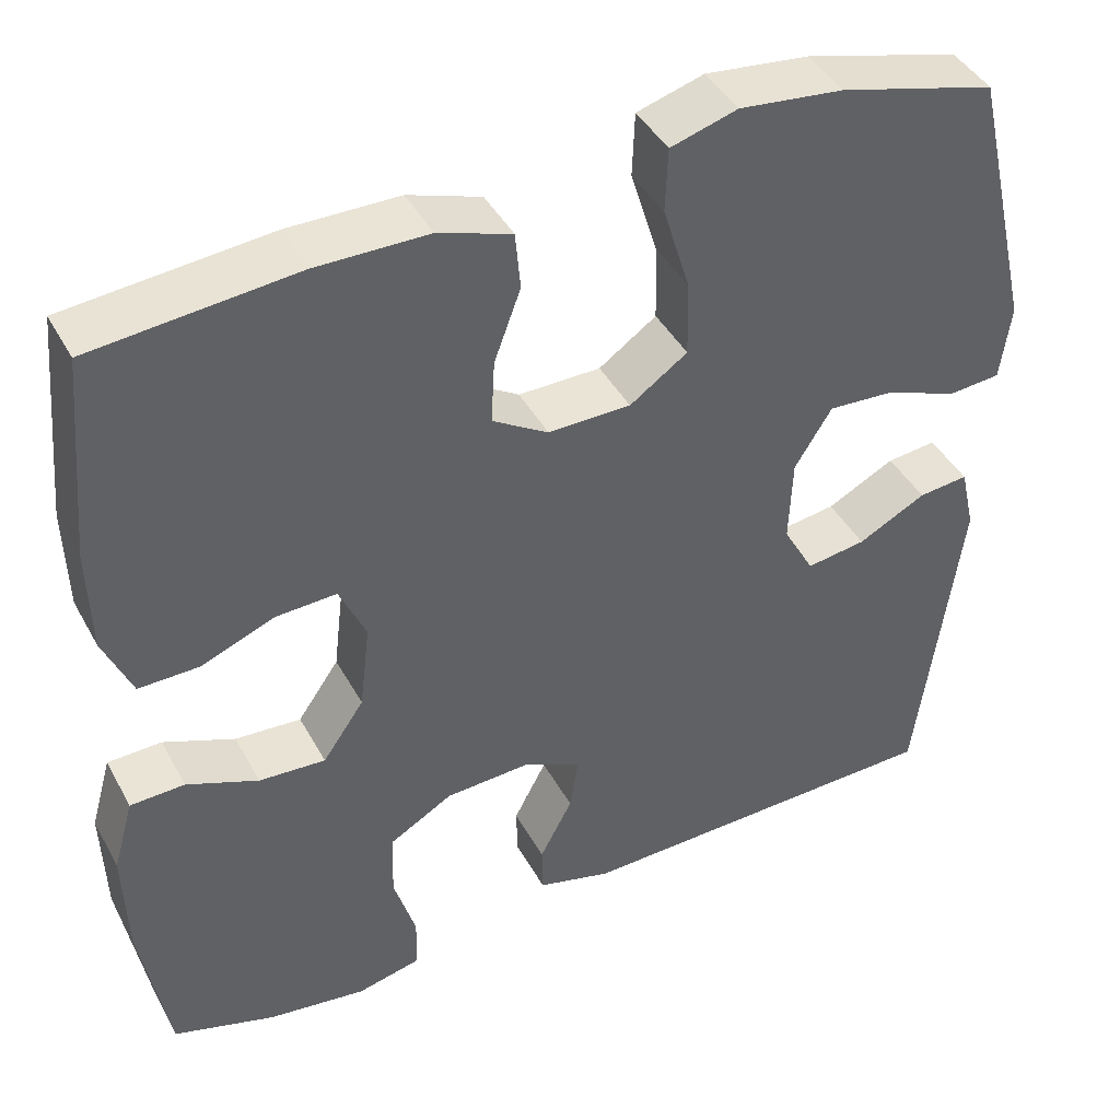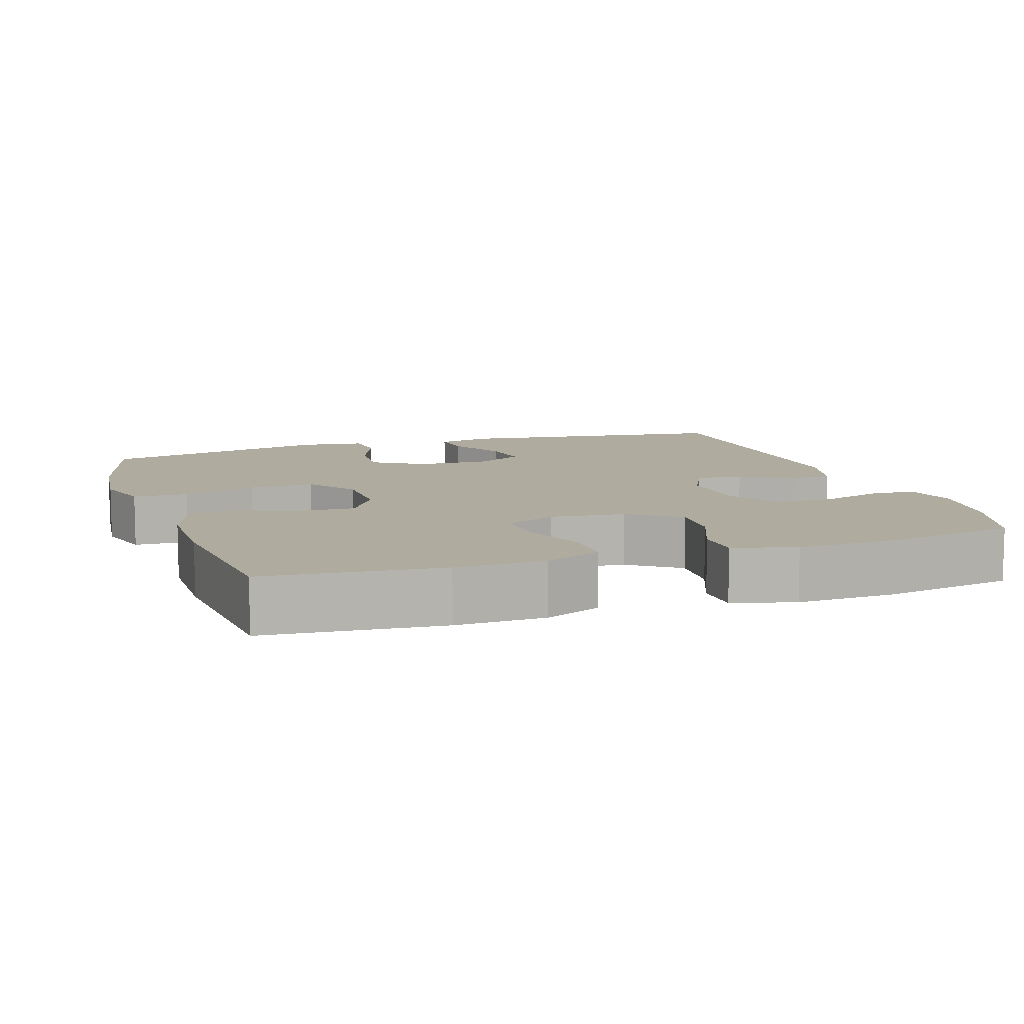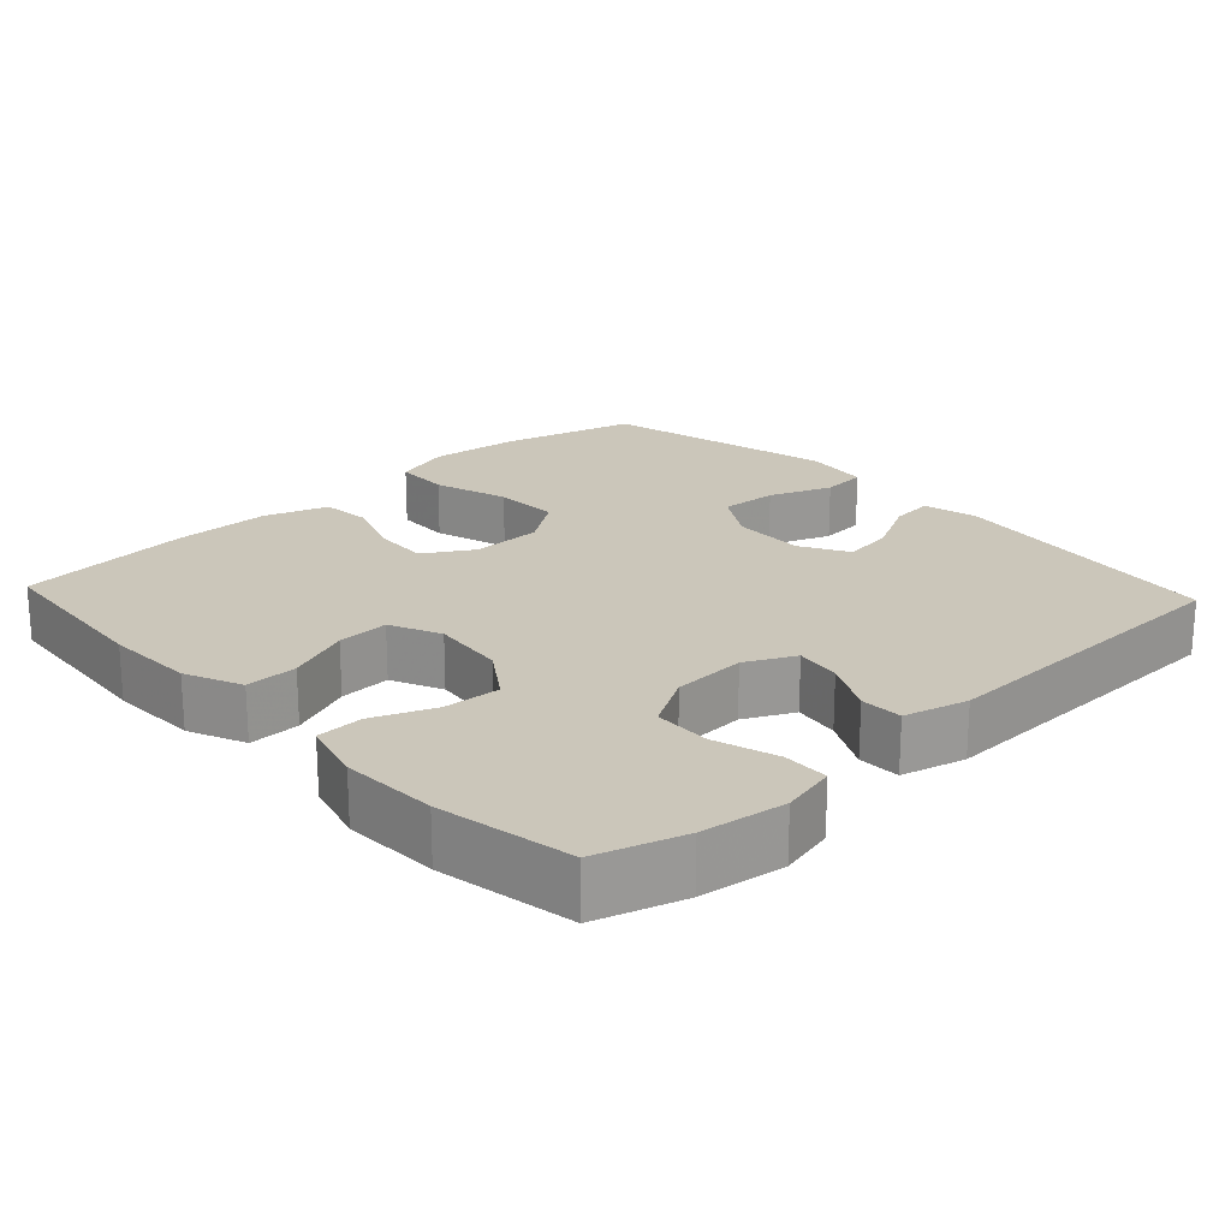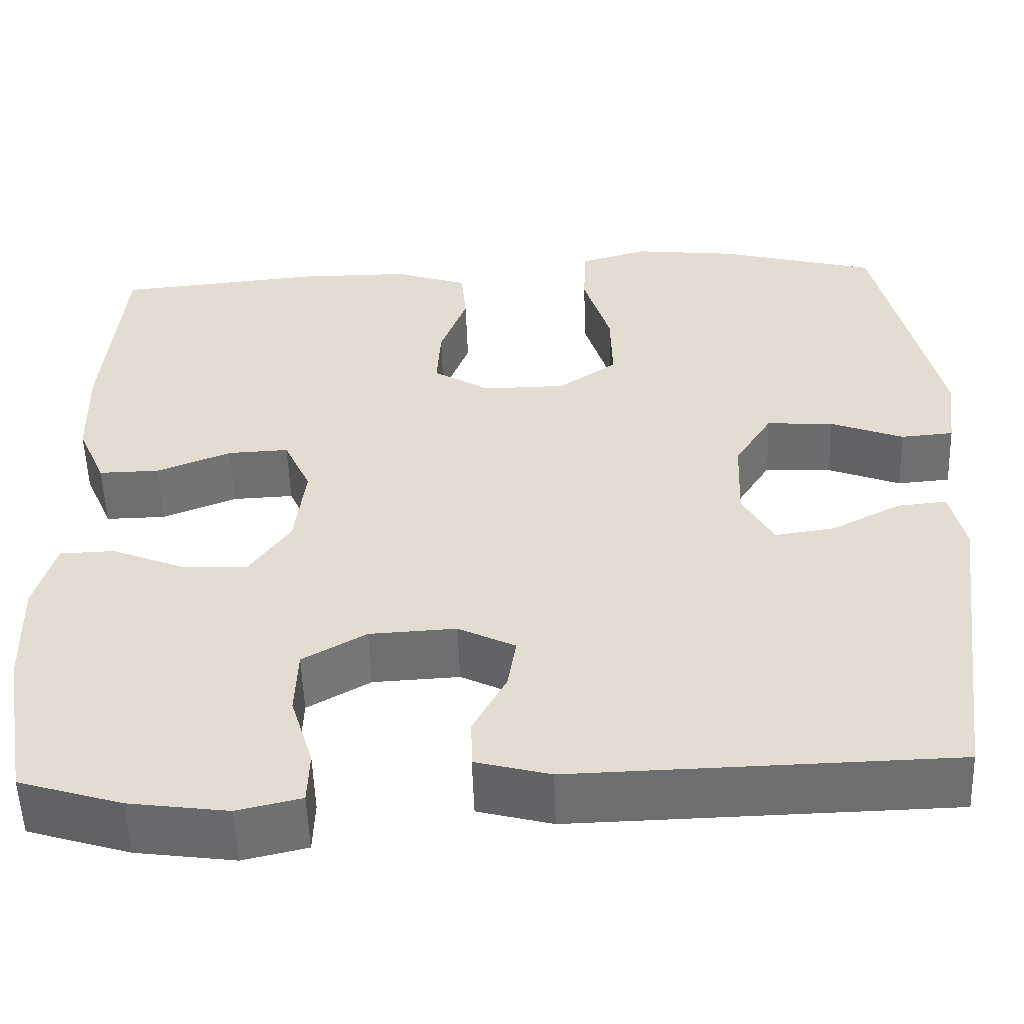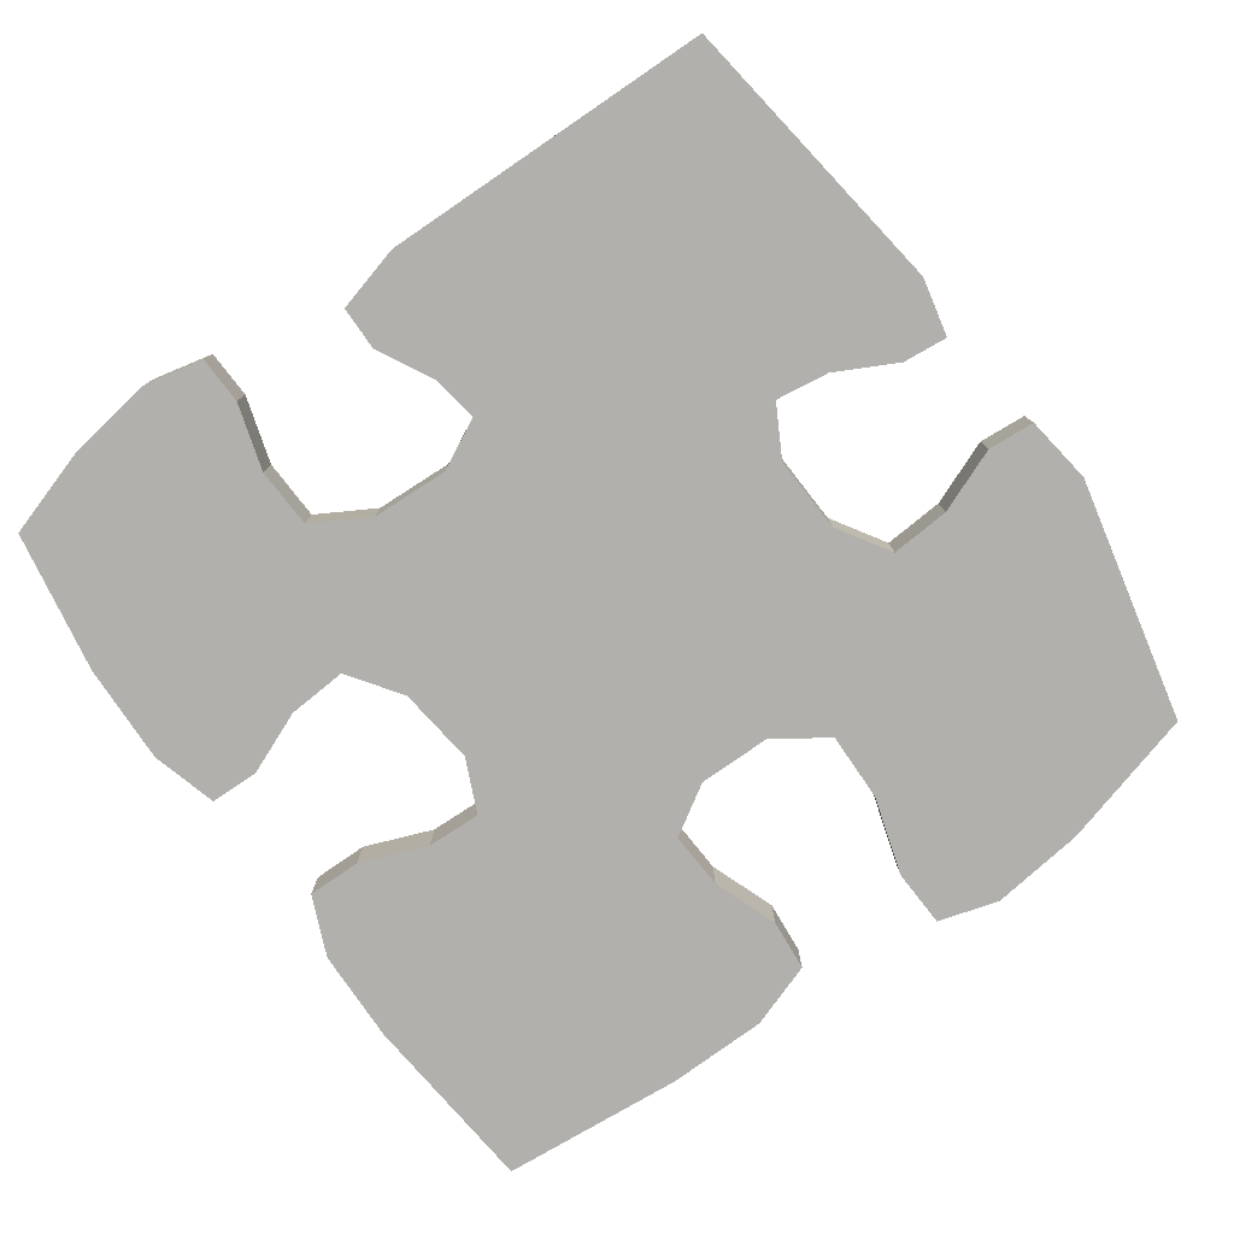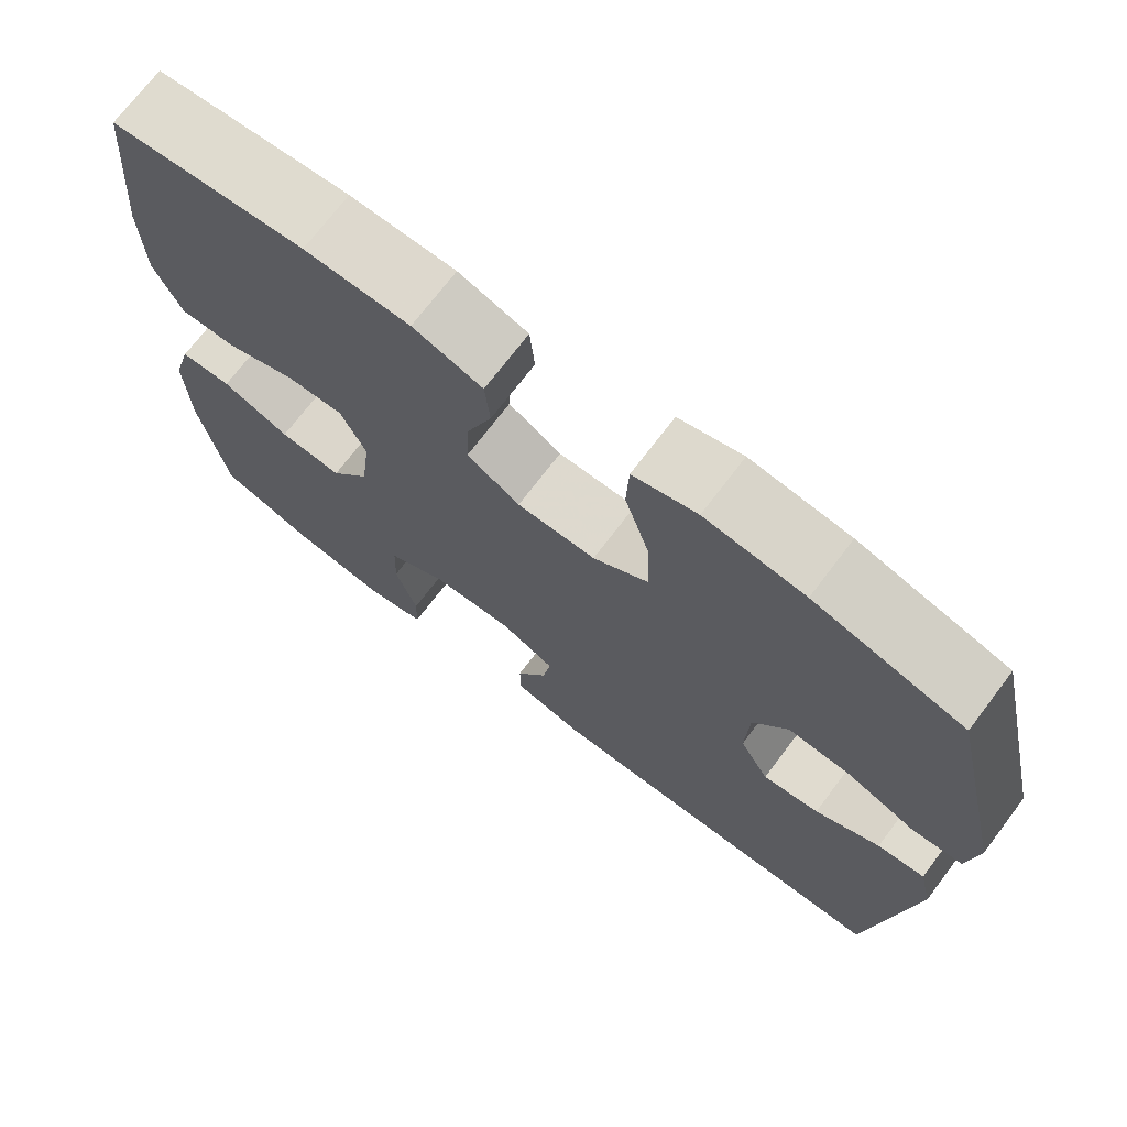
<metadata>
{"format":"obj","ext":"obj","renderer":"f3d","projection":"perspective","resolution":1024,"background":"white","views":[{"elev":42.6,"azim":153.2,"up":"+Z"},{"elev":9.7,"azim":71.4,"up":"+Y"},{"elev":21.2,"azim":136.9,"up":"+Y"},{"elev":-54.1,"azim":-178.0,"up":"+Z"},{"elev":-78.8,"azim":-144.4,"up":"+Y"},{"elev":71.9,"azim":-142.8,"up":"+Z"}]}
</metadata>
<code>
v 0.5 0.07 -0.5
v 0.382 0.07 -0.537
v 0.268 0.07 -0.553
v 0.194 0.07 -0.536
v 0.192 0.07 -0.474
v 0.218 0.07 -0.388
v 0.215 0.07 -0.31
v 0.142 0.07 -0.268
v 0.042 0.07 -0.263
v -0.024 0.07 -0.296
v -0.014 0.07 -0.358
v 0.024 0.07 -0.43
v 0.023 0.07 -0.487
v -0.063 0.07 -0.51
v -0.5 0.07 -0.5
v -0.55 0.07 -0.122
v -0.533 0.07 -0.047
v -0.475 0.07 -0.053
v -0.396 0.07 -0.094
v -0.327 0.07 -0.104
v -0.291 0.07 -0.039
v -0.295 0.07 0.06
v -0.338 0.07 0.129
v -0.415 0.07 0.124
v -0.499 0.07 0.091
v -0.56 0.07 0.096
v -0.572 0.07 0.185
v -0.5 0.07 0.5
v -0.319 0.07 0.549
v -0.198 0.07 0.563
v -0.12 0.07 0.54
v -0.117 0.07 0.465
v -0.148 0.07 0.364
v -0.15 0.07 0.275
v -0.083 0.07 0.228
v 0.013 0.07 0.227
v 0.078 0.07 0.267
v 0.074 0.07 0.341
v 0.043 0.07 0.425
v 0.049 0.07 0.492
v 0.134 0.07 0.521
v 0.263 0.07 0.522
v 0.5 0.07 0.5
v 0.522 0.07 0.261
v 0.519 0.07 0.14
v 0.486 0.07 0.063
v 0.416 0.07 0.064
v 0.33 0.07 0.098
v 0.26 0.07 0.101
v 0.229 0.07 0.032
v 0.241 0.07 -0.069
v 0.289 0.07 -0.138
v 0.366 0.07 -0.133
v 0.449 0.07 -0.099
v 0.512 0.07 -0.101
v 0.536 0.07 -0.186
v 0.532 0.07 -0.316
v 0.5 0 -0.5
v 0.382 0 -0.537
v 0.268 0 -0.553
v 0.194 0 -0.536
v 0.192 0 -0.474
v 0.218 0 -0.388
v 0.215 0 -0.31
v 0.142 0 -0.268
v 0.042 0 -0.263
v -0.024 0 -0.296
v -0.014 0 -0.358
v 0.024 0 -0.43
v 0.023 0 -0.487
v -0.063 0 -0.51
v -0.5 0 -0.5
v -0.55 0 -0.122
v -0.533 0 -0.047
v -0.475 0 -0.053
v -0.396 0 -0.094
v -0.327 0 -0.104
v -0.291 0 -0.039
v -0.295 0 0.06
v -0.338 0 0.129
v -0.415 0 0.124
v -0.499 0 0.091
v -0.56 0 0.096
v -0.572 0 0.185
v -0.5 0 0.5
v -0.319 0 0.549
v -0.198 0 0.563
v -0.12 0 0.54
v -0.117 0 0.465
v -0.148 0 0.364
v -0.15 0 0.275
v -0.083 0 0.228
v 0.013 0 0.227
v 0.078 0 0.267
v 0.074 0 0.341
v 0.043 0 0.425
v 0.049 0 0.492
v 0.134 0 0.521
v 0.263 0 0.522
v 0.5 0 0.5
v 0.522 0 0.261
v 0.519 0 0.14
v 0.486 0 0.063
v 0.416 0 0.064
v 0.33 0 0.098
v 0.26 0 0.101
v 0.229 0 0.032
v 0.241 0 -0.069
v 0.289 0 -0.138
v 0.366 0 -0.133
v 0.449 0 -0.099
v 0.512 0 -0.101
v 0.536 0 -0.186
v 0.532 0 -0.316
f 53 54 55 56
f 52 53 56 57
f 45 46 47 48
f 45 48 49
f 44 45 49
f 43 44 49
f 42 43 49
f 41 42 49 50
f 38 39 40 41
f 37 38 41 50
f 30 31 32 33
f 30 33 34
f 29 30 34
f 28 29 34
f 27 28 34 35
f 24 25 26 27
f 23 24 27 35
f 16 17 18 19
f 16 19 20
f 15 16 20
f 14 15 20 21
f 11 12 13 14
f 10 11 14 21
f 3 4 5 6
f 3 6 7
f 2 3 7
f 52 57 1 2
f 51 52 2 7
f 36 37 50 51
f 36 51 7 8
f 22 23 35 36
f 22 36 8 9
f 9 10 21 22
f 113 112 111 110
f 114 113 110 109
f 105 104 103 102
f 106 105 102
f 106 102 101
f 106 101 100
f 106 100 99
f 107 106 99 98
f 98 97 96 95
f 107 98 95 94
f 90 89 88 87
f 91 90 87
f 91 87 86
f 91 86 85
f 92 91 85 84
f 84 83 82 81
f 92 84 81 80
f 76 75 74 73
f 77 76 73
f 77 73 72
f 78 77 72 71
f 71 70 69 68
f 78 71 68 67
f 63 62 61 60
f 64 63 60
f 64 60 59
f 59 58 114 109
f 64 59 109 108
f 108 107 94 93
f 65 64 108 93
f 93 92 80 79
f 66 65 93 79
f 79 78 67 66
f 1 58 59 2
f 2 59 60 3
f 3 60 61 4
f 4 61 62 5
f 5 62 63 6
f 6 63 64 7
f 7 64 65 8
f 8 65 66 9
f 9 66 67 10
f 10 67 68 11
f 11 68 69 12
f 12 69 70 13
f 13 70 71 14
f 14 71 72 15
f 15 72 73 16
f 16 73 74 17
f 17 74 75 18
f 18 75 76 19
f 19 76 77 20
f 20 77 78 21
f 21 78 79 22
f 22 79 80 23
f 23 80 81 24
f 24 81 82 25
f 25 82 83 26
f 26 83 84 27
f 27 84 85 28
f 28 85 86 29
f 29 86 87 30
f 30 87 88 31
f 31 88 89 32
f 32 89 90 33
f 33 90 91 34
f 34 91 92 35
f 35 92 93 36
f 36 93 94 37
f 37 94 95 38
f 38 95 96 39
f 39 96 97 40
f 40 97 98 41
f 41 98 99 42
f 42 99 100 43
f 43 100 101 44
f 44 101 102 45
f 45 102 103 46
f 46 103 104 47
f 47 104 105 48
f 48 105 106 49
f 49 106 107 50
f 50 107 108 51
f 51 108 109 52
f 52 109 110 53
f 53 110 111 54
f 54 111 112 55
f 55 112 113 56
f 56 113 114 57
f 57 114 58 1

</code>
